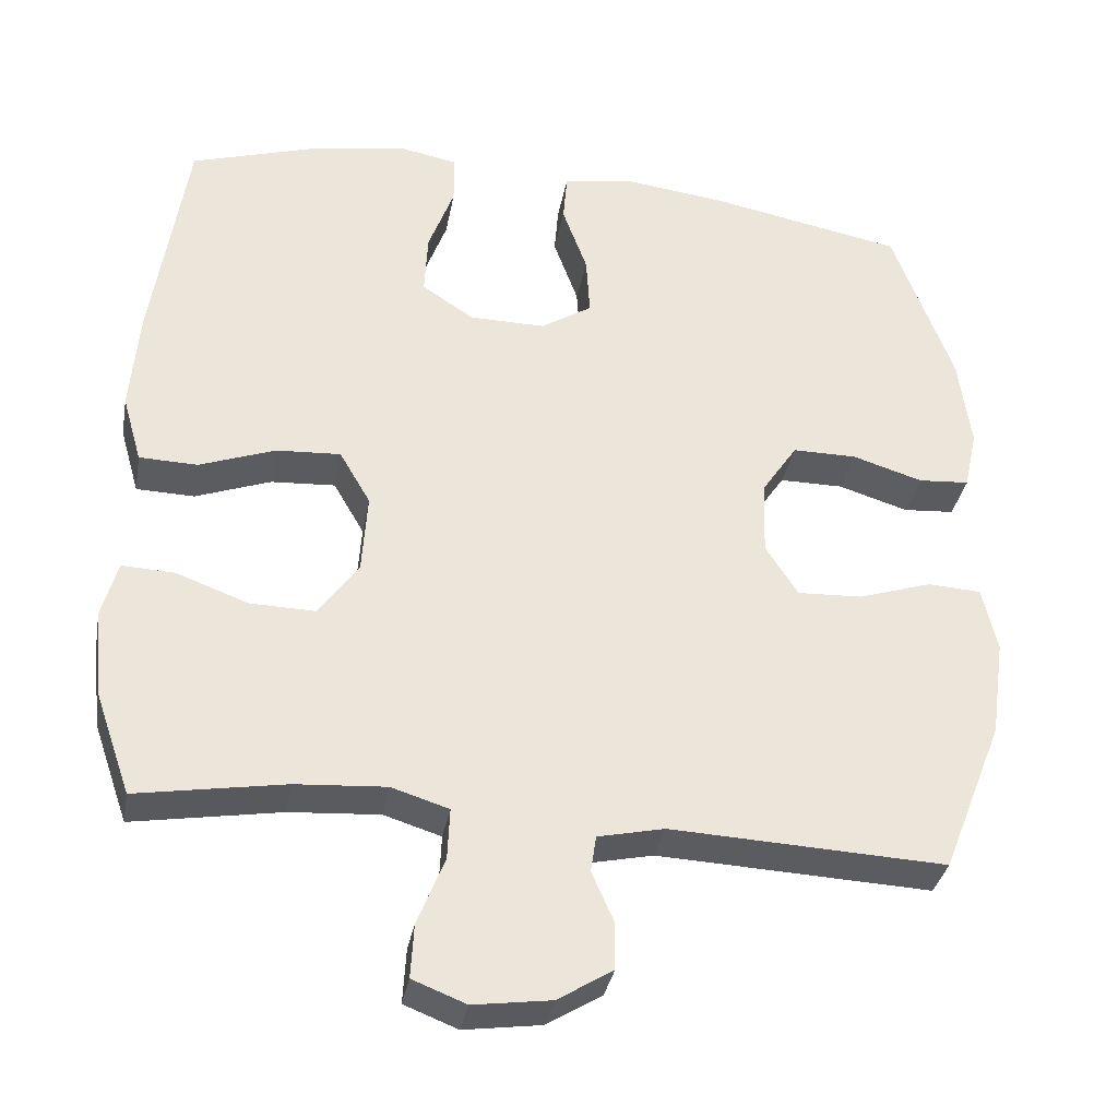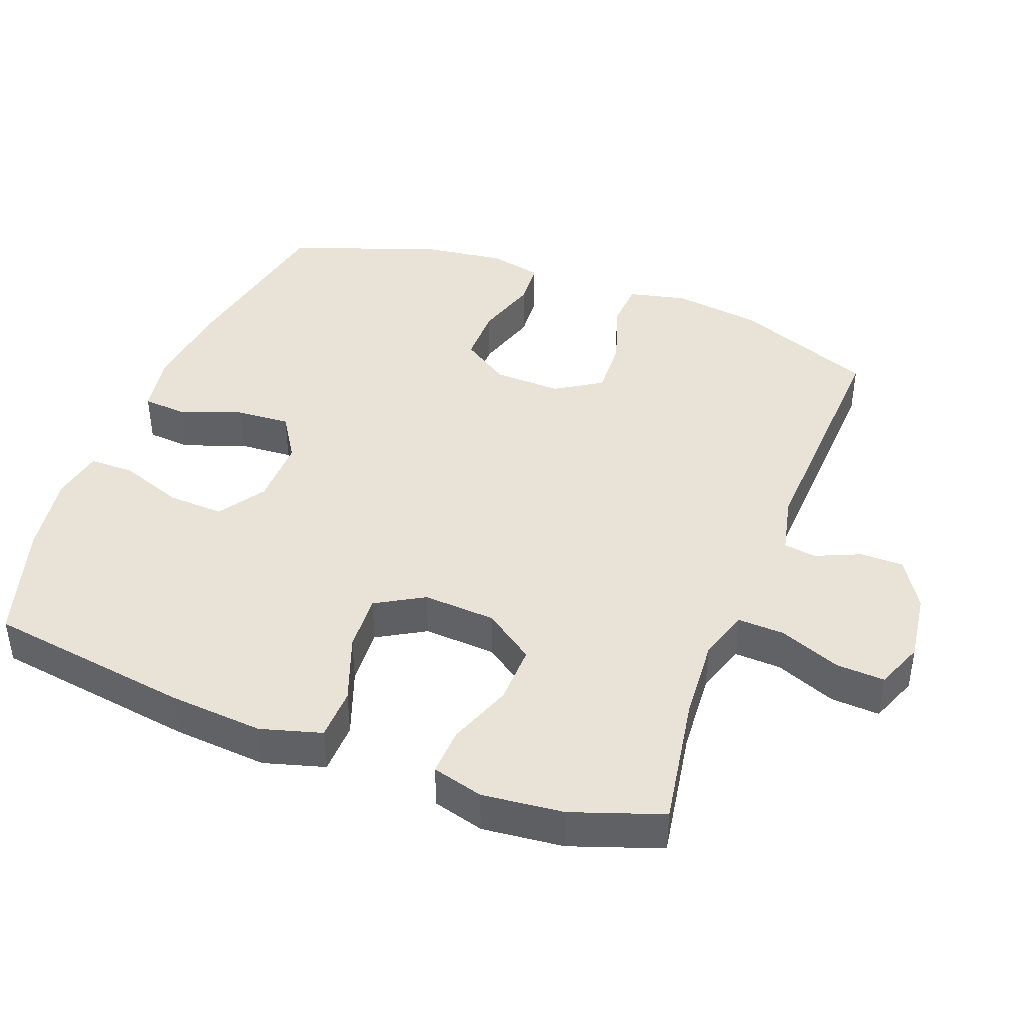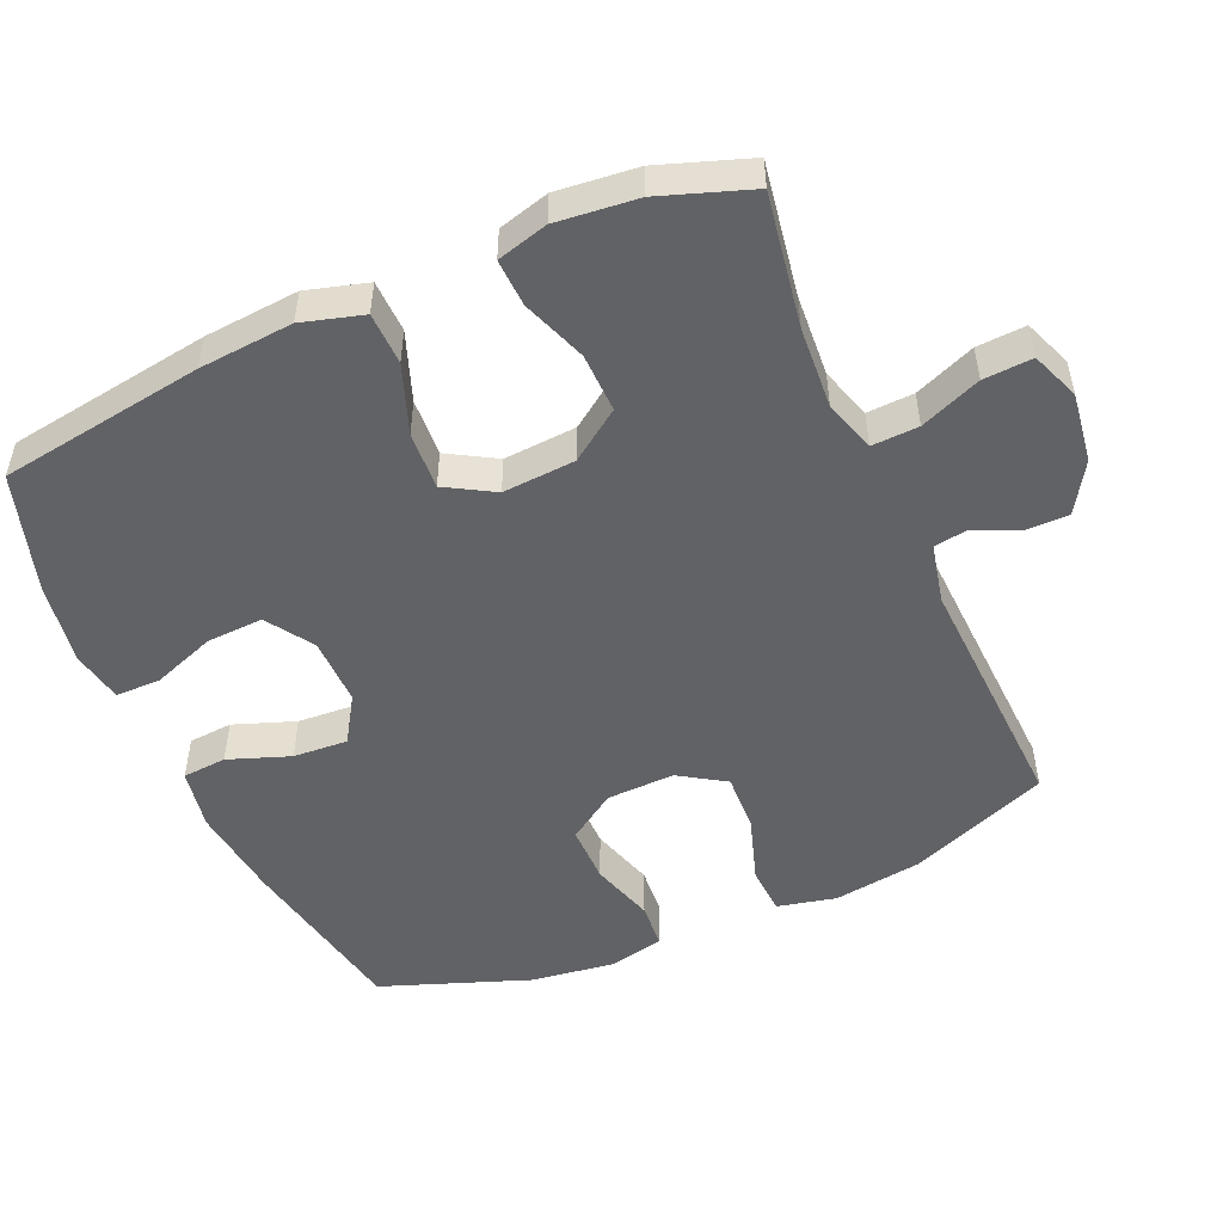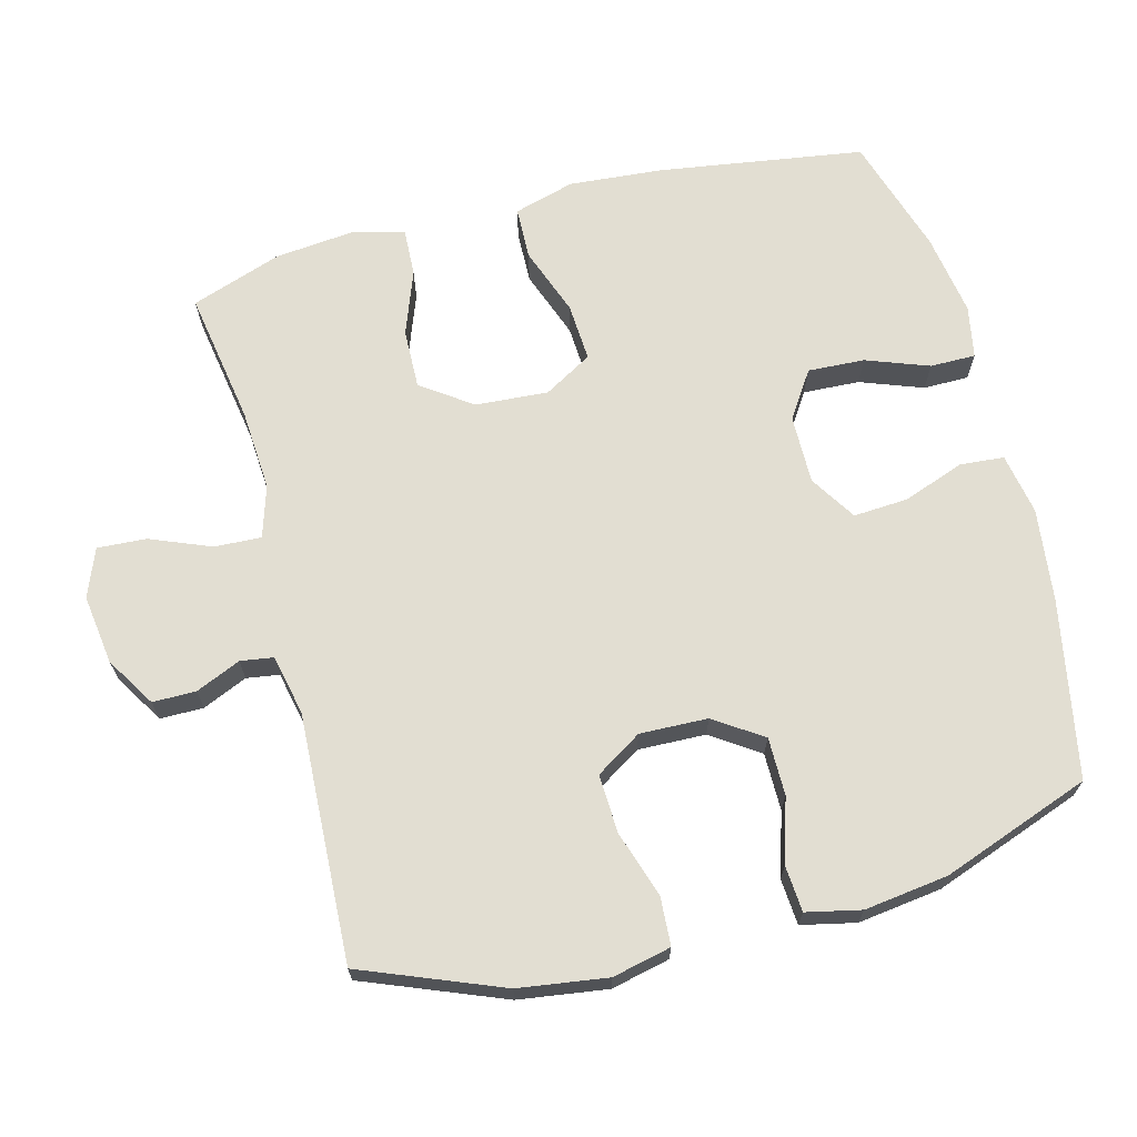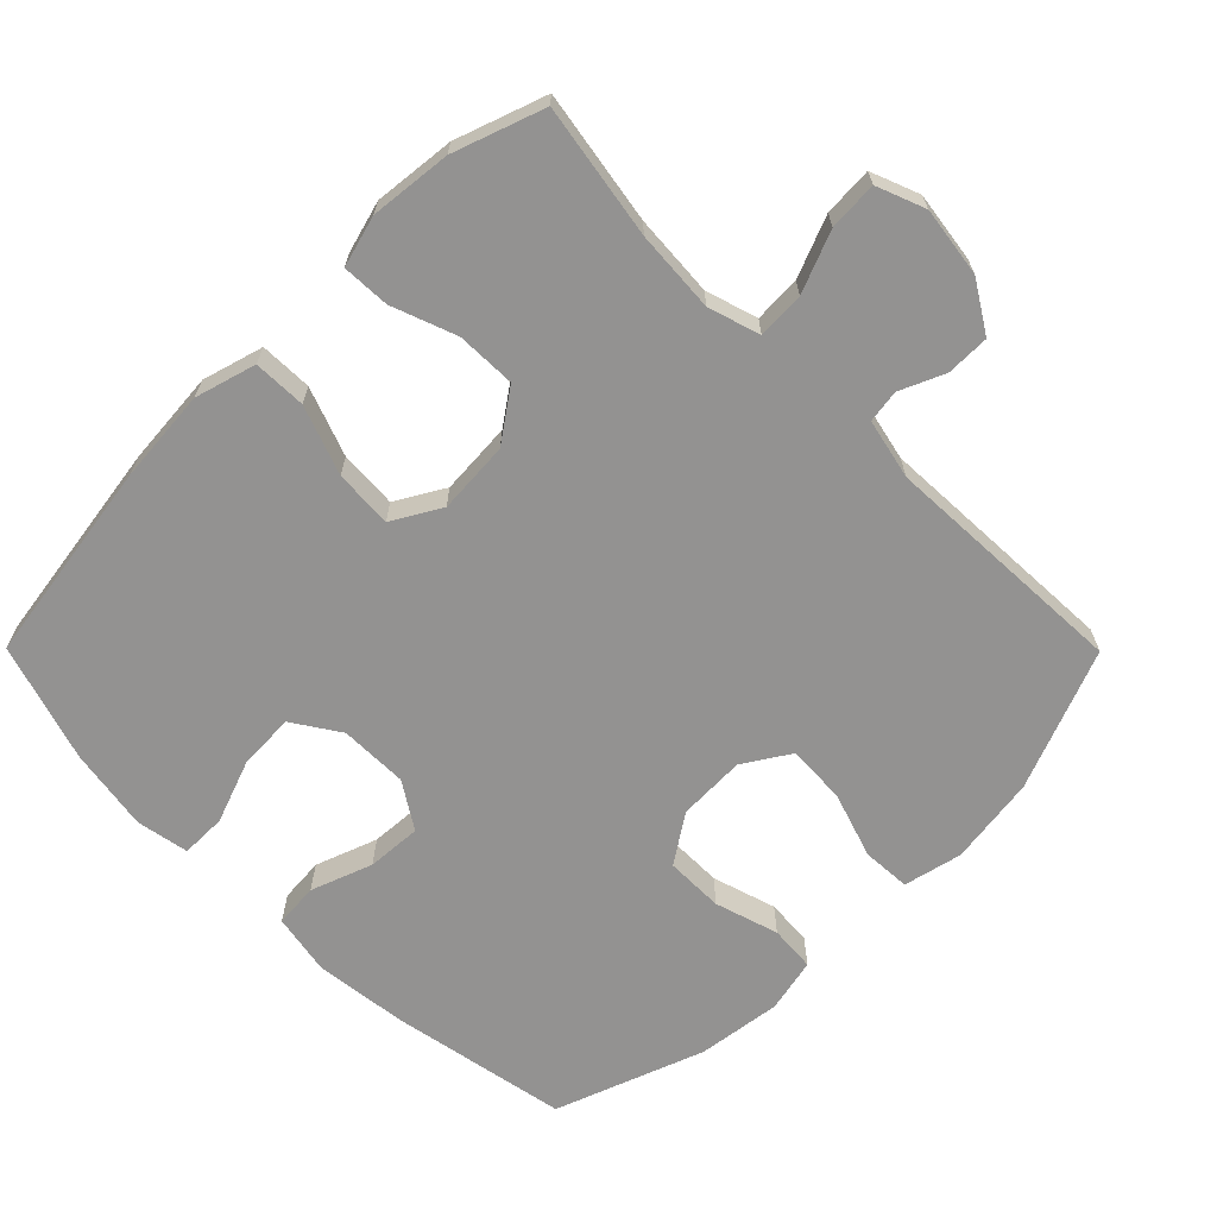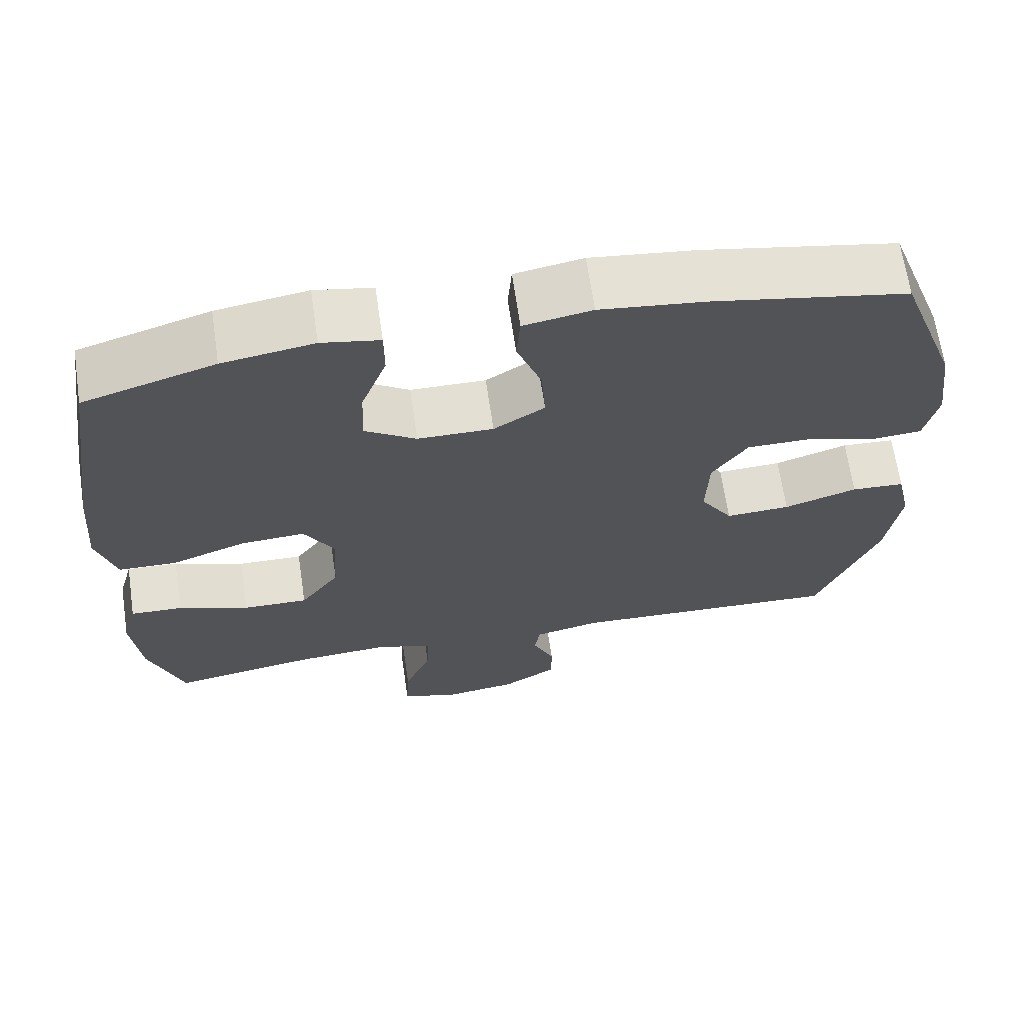
<metadata>
{"format":"obj","ext":"obj","renderer":"f3d","projection":"perspective","resolution":1024,"background":"white","views":[{"elev":-34.3,"azim":169.7,"up":"+Z"},{"elev":41.9,"azim":110.8,"up":"+Y"},{"elev":-50.6,"azim":113.7,"up":"+Y"},{"elev":68.0,"azim":-104.6,"up":"+Y"},{"elev":-66.5,"azim":134.8,"up":"+Y"},{"elev":66.7,"azim":171.6,"up":"+Z"}]}
</metadata>
<code>
v 0.5 0.07 -0.5
v 0.309 0.07 -0.468
v 0.192 0.07 -0.46
v 0.118 0.07 -0.483
v 0.121 0.07 -0.55
v 0.156 0.07 -0.637
v 0.16 0.07 -0.707
v 0.091 0.07 -0.734
v -0.009 0.07 -0.72
v -0.08 0.07 -0.676
v -0.08 0.07 -0.614
v -0.052 0.07 -0.55
v -0.059 0.07 -0.503
v -0.145 0.07 -0.484
v -0.5 0.07 -0.5
v -0.579 0.07 -0.3
v -0.597 0.07 -0.173
v -0.578 0.07 -0.089
v -0.509 0.07 -0.085
v -0.414 0.07 -0.116
v -0.33 0.07 -0.12
v -0.288 0.07 -0.054
v -0.291 0.07 0.043
v -0.337 0.07 0.112
v -0.42 0.07 0.112
v -0.511 0.07 0.084
v -0.577 0.07 0.089
v -0.594 0.07 0.167
v -0.578 0.07 0.287
v -0.5 0.07 0.5
v -0.247 0.07 0.548
v -0.113 0.07 0.564
v -0.025 0.07 0.548
v -0.02 0.07 0.485
v -0.052 0.07 0.397
v -0.057 0.07 0.319
v 0.009 0.07 0.277
v 0.107 0.07 0.278
v 0.174 0.07 0.322
v 0.17 0.07 0.403
v 0.137 0.07 0.493
v 0.137 0.07 0.558
v 0.212 0.07 0.572
v 0.33 0.07 0.553
v 0.5 0.07 0.5
v 0.544 0.07 0.207
v 0.555 0.07 0.072
v 0.53 0.07 -0.015
v 0.455 0.07 -0.017
v 0.357 0.07 0.019
v 0.274 0.07 0.024
v 0.234 0.07 -0.045
v 0.241 0.07 -0.149
v 0.292 0.07 -0.221
v 0.377 0.07 -0.219
v 0.469 0.07 -0.185
v 0.537 0.07 -0.182
v 0.557 0.07 -0.255
v 0.545 0.07 -0.371
v 0.5 0 -0.5
v 0.309 0 -0.468
v 0.192 0 -0.46
v 0.118 0 -0.483
v 0.121 0 -0.55
v 0.156 0 -0.637
v 0.16 0 -0.707
v 0.091 0 -0.734
v -0.009 0 -0.72
v -0.08 0 -0.676
v -0.08 0 -0.614
v -0.052 0 -0.55
v -0.059 0 -0.503
v -0.145 0 -0.484
v -0.5 0 -0.5
v -0.579 0 -0.3
v -0.597 0 -0.173
v -0.578 0 -0.089
v -0.509 0 -0.085
v -0.414 0 -0.116
v -0.33 0 -0.12
v -0.288 0 -0.054
v -0.291 0 0.043
v -0.337 0 0.112
v -0.42 0 0.112
v -0.511 0 0.084
v -0.577 0 0.089
v -0.594 0 0.167
v -0.578 0 0.287
v -0.5 0 0.5
v -0.247 0 0.548
v -0.113 0 0.564
v -0.025 0 0.548
v -0.02 0 0.485
v -0.052 0 0.397
v -0.057 0 0.319
v 0.009 0 0.277
v 0.107 0 0.278
v 0.174 0 0.322
v 0.17 0 0.403
v 0.137 0 0.493
v 0.137 0 0.558
v 0.212 0 0.572
v 0.33 0 0.553
v 0.5 0 0.5
v 0.544 0 0.207
v 0.555 0 0.072
v 0.53 0 -0.015
v 0.455 0 -0.017
v 0.357 0 0.019
v 0.274 0 0.024
v 0.234 0 -0.045
v 0.241 0 -0.149
v 0.292 0 -0.221
v 0.377 0 -0.219
v 0.469 0 -0.185
v 0.537 0 -0.182
v 0.557 0 -0.255
v 0.545 0 -0.371
f 58 59 1 2
f 55 56 57 58
f 54 55 58 2
f 53 54 2 3
f 52 53 3 4
f 47 48 49 50
f 47 50 51
f 46 47 51
f 45 46 51
f 44 45 51 52
f 40 41 42 43
f 39 40 43 44
f 32 33 34 35
f 32 35 36
f 31 32 36
f 30 31 36
f 29 30 36 37
f 25 26 27 28
f 24 25 28 29
f 17 18 19 20
f 17 20 21
f 14 15 16 17
f 13 14 17 21
f 9 10 11 12
f 9 12 13
f 8 9 13
f 5 6 7 8
f 4 5 8 13
f 39 44 52 4
f 24 29 37
f 23 24 37 38
f 22 23 38
f 21 22 38 39
f 4 13 21 39
f 61 60 118 117
f 117 116 115 114
f 61 117 114 113
f 62 61 113 112
f 63 62 112 111
f 109 108 107 106
f 110 109 106
f 110 106 105
f 110 105 104
f 111 110 104 103
f 102 101 100 99
f 103 102 99 98
f 94 93 92 91
f 95 94 91
f 95 91 90
f 95 90 89
f 96 95 89 88
f 87 86 85 84
f 88 87 84 83
f 79 78 77 76
f 80 79 76
f 76 75 74 73
f 80 76 73 72
f 71 70 69 68
f 72 71 68
f 72 68 67
f 67 66 65 64
f 72 67 64 63
f 63 111 103 98
f 96 88 83
f 97 96 83 82
f 97 82 81
f 98 97 81 80
f 98 80 72 63
f 1 60 61 2
f 2 61 62 3
f 3 62 63 4
f 4 63 64 5
f 5 64 65 6
f 6 65 66 7
f 7 66 67 8
f 8 67 68 9
f 9 68 69 10
f 10 69 70 11
f 11 70 71 12
f 12 71 72 13
f 13 72 73 14
f 14 73 74 15
f 15 74 75 16
f 16 75 76 17
f 17 76 77 18
f 18 77 78 19
f 19 78 79 20
f 20 79 80 21
f 21 80 81 22
f 22 81 82 23
f 23 82 83 24
f 24 83 84 25
f 25 84 85 26
f 26 85 86 27
f 27 86 87 28
f 28 87 88 29
f 29 88 89 30
f 30 89 90 31
f 31 90 91 32
f 32 91 92 33
f 33 92 93 34
f 34 93 94 35
f 35 94 95 36
f 36 95 96 37
f 37 96 97 38
f 38 97 98 39
f 39 98 99 40
f 40 99 100 41
f 41 100 101 42
f 42 101 102 43
f 43 102 103 44
f 44 103 104 45
f 45 104 105 46
f 46 105 106 47
f 47 106 107 48
f 48 107 108 49
f 49 108 109 50
f 50 109 110 51
f 51 110 111 52
f 52 111 112 53
f 53 112 113 54
f 54 113 114 55
f 55 114 115 56
f 56 115 116 57
f 57 116 117 58
f 58 117 118 59
f 59 118 60 1

</code>
